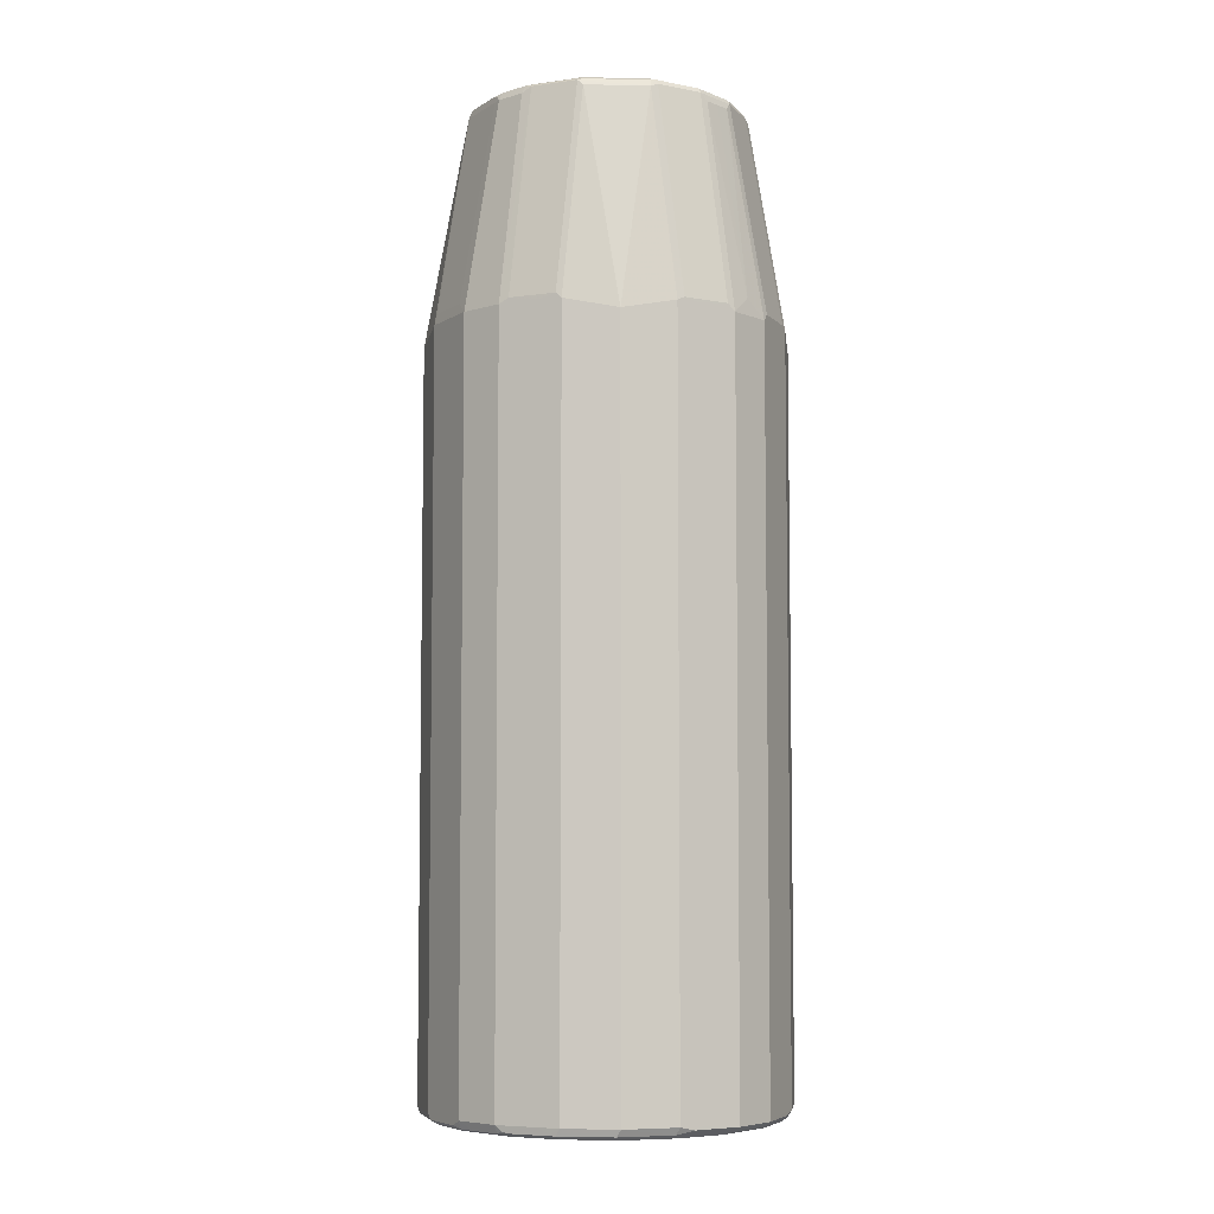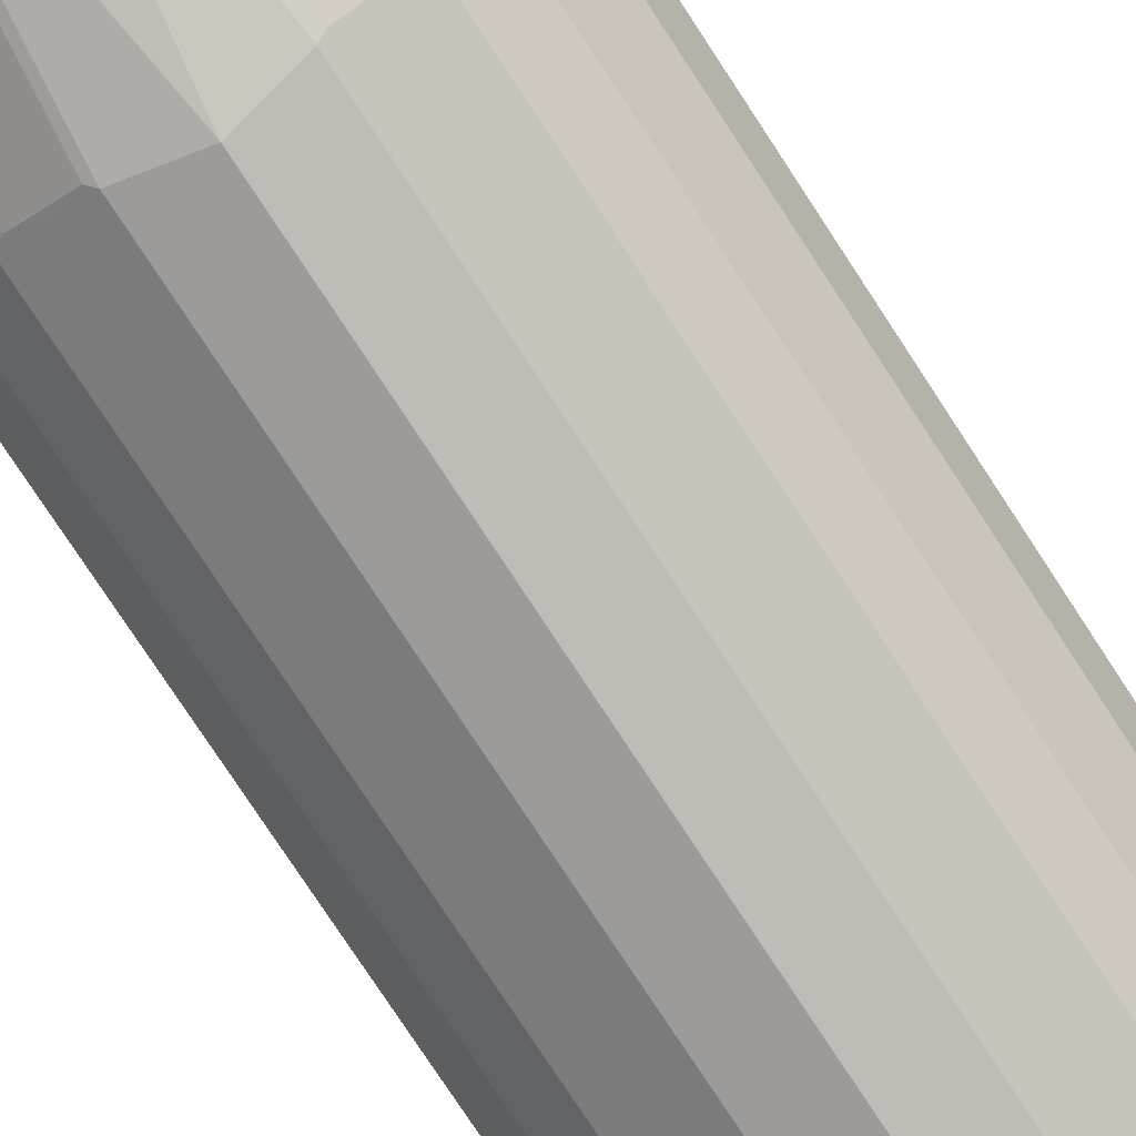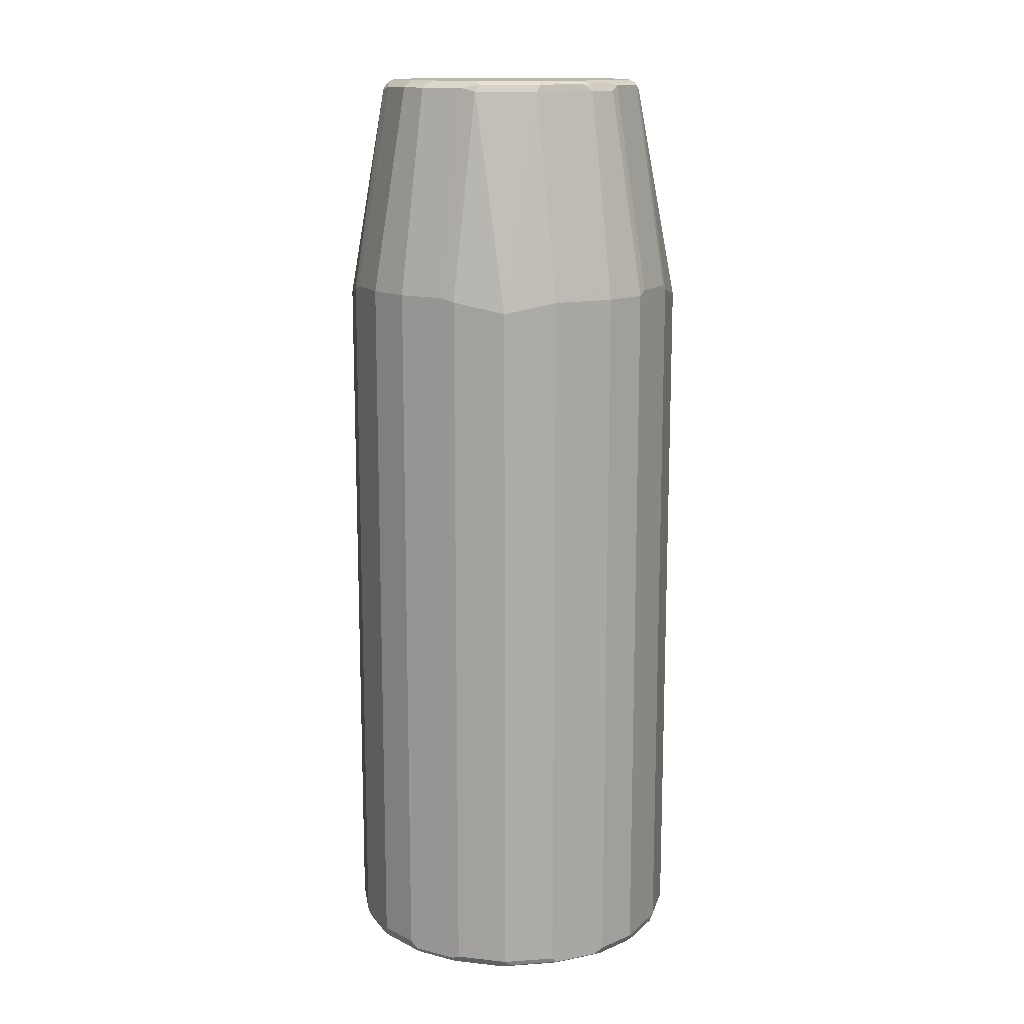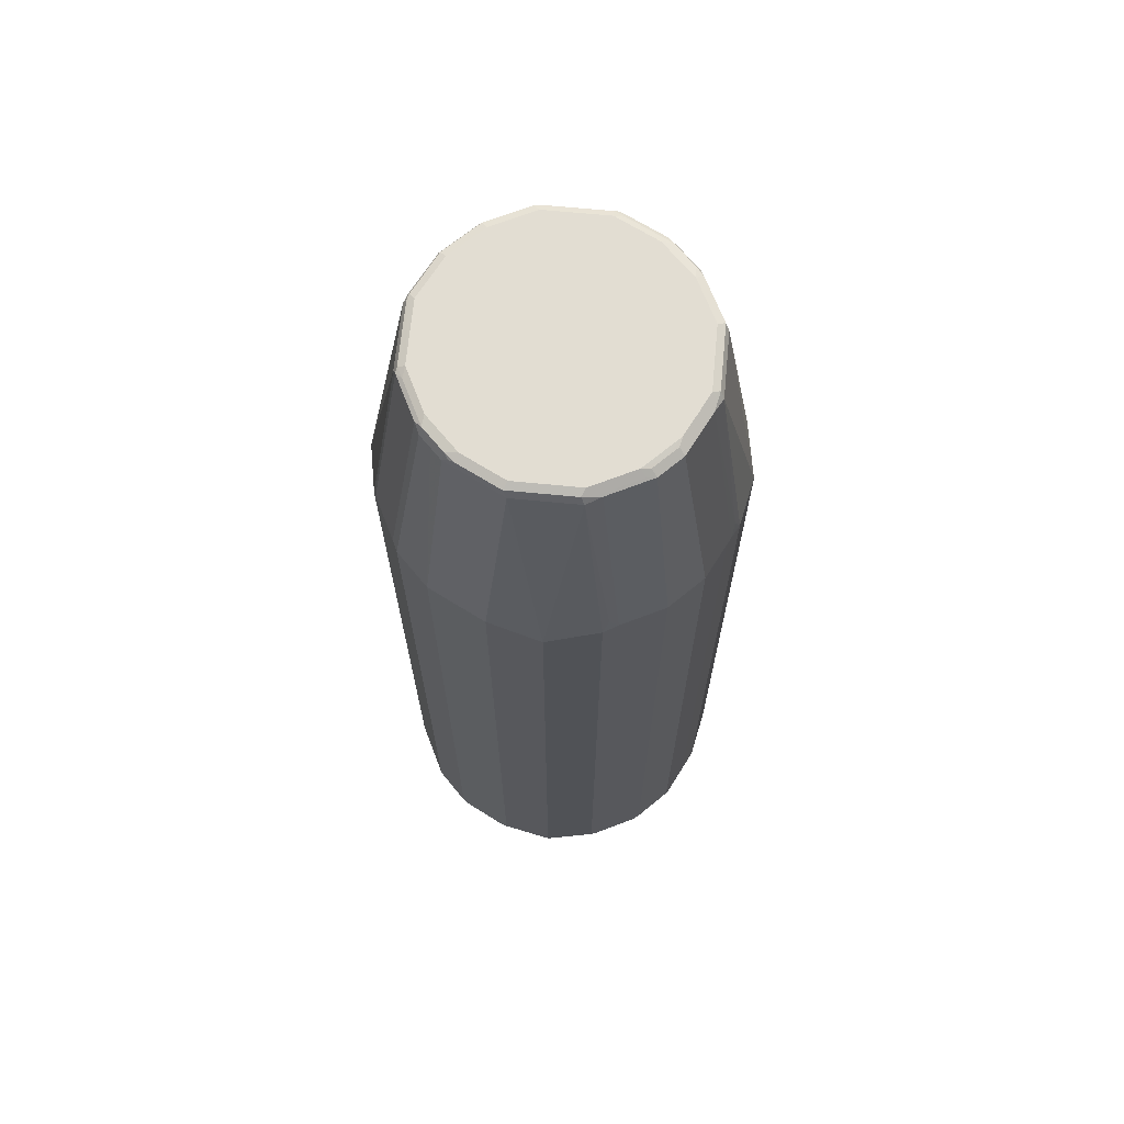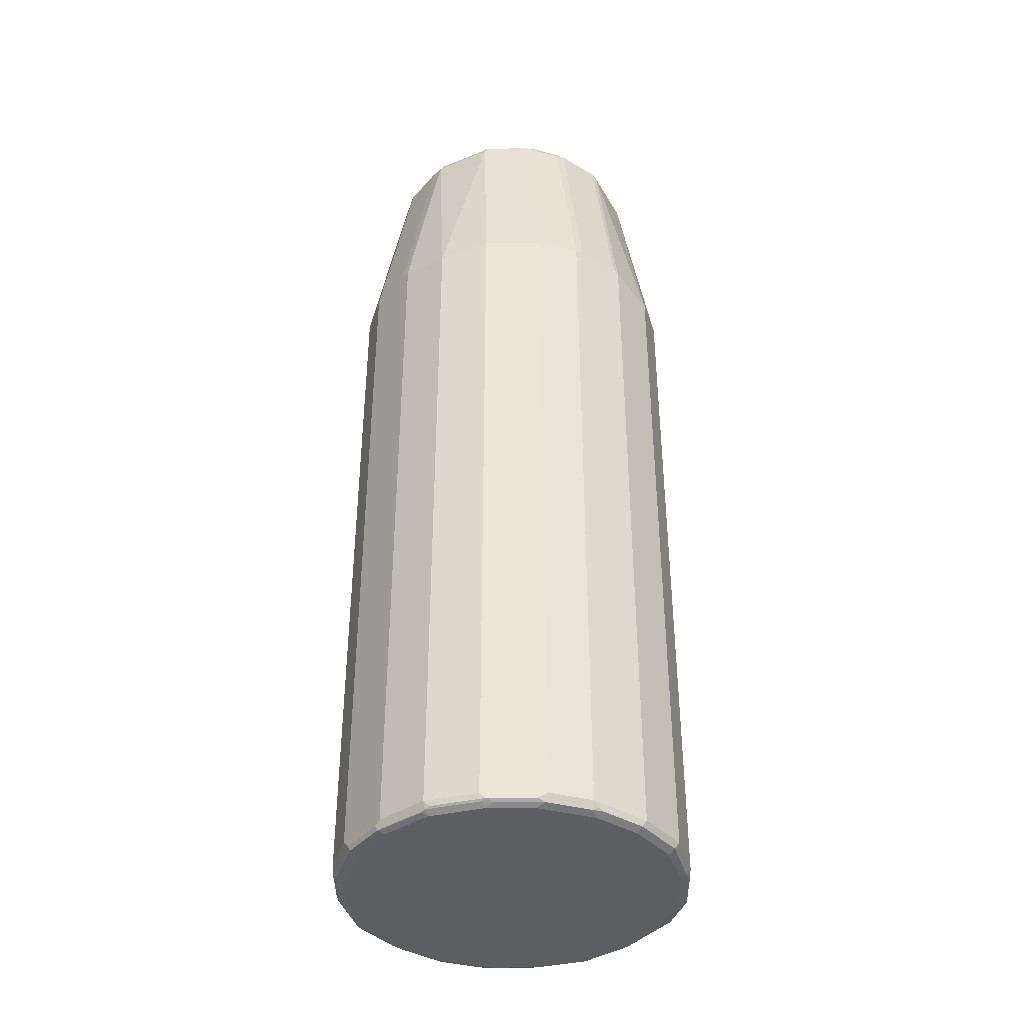
<metadata>
{"format":"obj","ext":"obj","renderer":"f3d","projection":"perspective","resolution":1024,"background":"white","views":[{"elev":-6.0,"azim":176.1,"up":"+Y"},{"elev":-78.2,"azim":-146.7,"up":"+Z"},{"elev":14.0,"azim":92.5,"up":"+Y"},{"elev":68.3,"azim":5.5,"up":"+Y"},{"elev":-39.3,"azim":117.1,"up":"+Y"}]}
</metadata>
<code>
v -0.3418 -0.9046 0
v -0.3216 -0.9046 -0.1005
v -0.315 -0.918 -0.09381
v -0.335 -0.918 0.006691
v -0.315 -0.918 0.1072
v -0.3216 -0.9046 0.1005
v -0.3418 0.4825 0
v -0.3016 -0.9046 -0.1407
v -0.3083 -0.9113 -0.1273
v -0.3116 -0.9147 -0.1105
v -0.3216 0.5026 -0.1005
v -0.3016 -0.9248 -0.1005
v -0.3216 -0.9248 0
v -0.2747 -0.918 0.1876
v -0.3116 -0.9147 0.1156
v -0.3016 -0.9248 0.1005
v -0.3016 -0.9046 0.1407
v -0.3216 0.5026 0.1005
v -0.2614 0.9046 0.06029
v -0.2614 0.9046 -0.06029
v -0.2681 -0.9113 -0.2077
v -0.3016 0.5026 -0.1407
v -0.2714 -0.9147 -0.191
v -0.315 0.5093 -0.1139
v -0.2614 -0.9248 -0.1809
v -0.2614 -0.9248 0.1809
v -0.2614 -0.9198 0.2035
v -0.2714 -0.9147 0.196
v -0.2681 -0.9046 0.2077
v -0.3016 0.5026 0.1407
v -0.3166 0.5126 0.1105
v -0.2563 0.9147 0.07032
v -0.2546 0.918 -0.06029
v -0.2513 0.9198 -0.07032
v -0.2546 0.9113 -0.07367
v -0.2077 -0.9113 -0.2681
v -0.258 -0.9214 -0.1977
v -0.2681 0.4959 -0.2077
v -0.2747 0.5093 -0.1943
v -0.2145 0.9113 -0.1541
v -0.1809 -0.9248 -0.2614
v -0.1809 -0.9248 0.2614
v -0.2211 -0.9198 0.2438
v -0.2077 -0.9046 0.2681
v -0.2681 0.5026 0.2077
v -0.2764 0.5126 0.191
v -0.2161 0.9147 0.1508
v -0.2438 0.9198 0.08036
v -0.2546 0.918 0.06029
v -0.2412 0.9248 0.06029
v -0.2412 0.9248 -0.06029
v -0.2312 0.9198 -0.1105
v -0.1407 -0.9046 -0.3016
v -0.1273 -0.9113 -0.3083
v -0.191 -0.9147 -0.2714
v -0.1977 -0.9214 -0.258
v -0.2077 0.4959 -0.2681
v -0.2077 0.8979 -0.1675
v -0.2345 0.5294 -0.2345
v -0.211 0.9198 -0.1508
v -0.191 0.9198 -0.1709
v -0.1541 0.9113 -0.2145
v -0.1876 0.8979 -0.1876
v -0.1005 -0.9248 -0.3016
v -0.1005 -0.9248 0.3016
v -0.1608 -0.9198 0.284
v -0.201 -0.9198 0.2638
v -0.191 -0.9147 0.2764
v -0.1407 -0.9046 0.3016
v -0.2077 0.5026 0.2681
v -0.1876 0.9046 0.1876
v -0.2077 0.9046 0.1675
v -0.2035 0.9198 0.1608
v -0.2211 0.9248 0.1005
v -0.2211 0.9248 -0.1005
v -0.1005 -0.9046 -0.3216
v -0.1407 0.5026 -0.3016
v -0.1105 -0.9147 -0.3116
v -0.1675 0.8979 -0.2077
v -0.1943 0.5093 -0.2747
v -0.201 0.9248 -0.1407
v -0.1709 0.9198 -0.191
v -0.1508 0.9198 -0.211
v -0.1105 0.9198 -0.2312
v -0.07367 0.9113 -0.2546
v -0.1139 0.5093 -0.315
v 0 -0.9248 -0.3216
v -0.09381 -0.918 -0.315
v -0.1206 -0.9198 0.304
v 0 -0.9248 0.3216
v -0.1005 -0.918 0.315
v -0.1105 -0.9147 0.3166
v -0.1005 -0.9046 0.3216
v -0.1407 0.5026 0.3016
v -0.1834 0.5227 0.2764
v -0.1675 0.9046 0.2077
v -0.1633 0.9198 0.201
v -0.201 0.9248 0.1407
v 0 -0.9046 -0.3418
v -0.1005 0.5026 -0.3216
v -0.1407 0.9248 -0.201
v -0.07032 0.9198 -0.2513
v -0.1005 0.9248 -0.2211
v -0.06029 0.9046 -0.2614
v 0.1005 -0.9248 -0.3016
v 0.006691 -0.918 -0.335
v 0.1005 -0.9248 0.3016
v 0.01004 -0.9198 0.3317
v 0 -0.918 0.335
v -0.01004 -0.9147 0.3367
v 0 -0.9046 0.3418
v -0.1005 0.5026 0.3216
v -0.103 0.5227 0.3166
v -0.1541 0.9046 0.2145
v -0.1474 0.918 0.2145
v -0.1558 0.9147 0.211
v -0.1407 0.9248 0.201
v 0.1005 -0.9046 -0.3216
v 0.1072 -0.918 -0.315
v 0 0.4825 -0.3418
v 0.06029 0.918 -0.2546
v -0.06029 0.918 -0.2546
v -0.06029 0.9248 -0.2412
v 0.06029 0.9248 -0.2412
v 0.07032 0.9147 -0.2563
v 0.06029 0.9046 -0.2614
v 0.1809 -0.9248 -0.2614
v 0.1809 -0.9248 0.2614
v 0.1105 -0.9198 0.3116
v 0.1005 -0.918 0.315
v 0.1005 -0.9046 0.3216
v 0 0.4825 0.3418
v -0.06029 0.9046 0.2614
v -0.06698 0.918 0.2546
v -0.1005 0.9248 0.2211
v 0.1407 -0.9046 -0.3016
v 0.1156 -0.9147 -0.3116
v 0.1005 0.5026 -0.3216
v 0.1876 -0.918 -0.2747
v 0.08036 0.9198 -0.2438
v 0.1005 0.9248 -0.2211
v 0.1508 0.9147 -0.2161
v 0.1105 0.5126 -0.3166
v 0.2035 -0.9198 -0.2614
v 0.2614 -0.9248 -0.1809
v 0.2614 -0.9248 0.1809
v 0.191 -0.9198 0.2714
v 0.1139 -0.9113 0.315
v 0.1407 -0.9046 0.3016
v 0.1005 0.5026 0.3216
v 0.06029 0.9046 0.2614
v 0.0536 0.918 0.2546
v -0.06029 0.9248 0.2412
v 0.2077 -0.9046 -0.2681
v 0.196 -0.9147 -0.2714
v 0.1407 0.5026 -0.3016
v 0.1608 0.9198 -0.2035
v 0.1407 0.9248 -0.201
v 0.1675 0.9046 -0.2077
v 0.2077 0.5026 -0.2681
v 0.191 0.5126 -0.2764
v 0.2438 -0.9198 -0.2211
v 0.2638 -0.9198 -0.201
v 0.284 -0.9198 -0.1608
v 0.3016 -0.9248 -0.1005
v 0.3016 -0.9248 0.1005
v 0.2714 -0.9198 0.191
v 0.1943 -0.9113 0.2747
v 0.2077 -0.8979 0.2681
v 0.1407 0.5026 0.3016
v 0.1273 0.5093 0.3083
v 0.1105 0.5327 0.3116
v 0.08712 0.9113 0.2479
v 0.07032 0.9147 0.2513
v 0.06029 0.9248 0.2412
v 0.2681 -0.9046 -0.2077
v 0.201 0.9198 -0.1633
v 0.1876 0.9046 -0.1876
v 0.201 0.9248 -0.1407
v 0.2681 0.5026 -0.2077
v 0.2764 -0.9147 -0.191
v 0.304 -0.9198 -0.1206
v 0.3166 -0.9147 -0.1105
v 0.3216 -0.9248 0
v 0.315 -0.918 -0.1005
v 0.3116 -0.9198 0.1105
v 0.2747 -0.9113 0.1943
v 0.2681 -0.8979 0.2077
v 0.2077 0.5093 0.2681
v 0.1273 0.9113 0.2278
v 0.1105 0.9147 0.2312
v 0.1005 0.9248 0.2211
v 0.3016 -0.9046 -0.1407
v 0.2145 0.918 -0.1474
v 0.211 0.9147 -0.1558
v 0.2077 0.9046 -0.1675
v 0.2211 0.9248 -0.1005
v 0.2764 0.5227 -0.1834
v 0.3016 0.5026 -0.1407
v 0.3367 -0.9147 -0.01004
v 0.3216 -0.9046 -0.1005
v 0.3418 -0.9046 0
v 0.335 -0.918 0
v 0.3317 -0.9198 0.01004
v 0.315 -0.918 0.1005
v 0.3216 -0.9046 0.1005
v 0.315 -0.9113 0.1139
v 0.3016 -0.9046 0.1407
v 0.2681 0.5093 0.2077
v 0.1876 0.9113 0.1876
v 0.1675 0.9113 0.2077
v 0.1508 0.9147 0.211
v 0.1407 0.9248 0.201
v 0.2546 0.918 -0.06698
v 0.2614 0.9046 -0.06029
v 0.2145 0.9046 -0.1541
v 0.2412 0.9248 -0.06029
v 0.3166 0.5227 -0.103
v 0.3216 0.5026 -0.1005
v 0.3418 0.4825 0
v 0.3216 0.5026 0.1005
v 0.3016 0.5026 0.1407
v 0.3083 0.5093 0.1273
v 0.2278 0.9113 0.1273
v 0.2077 0.9113 0.1675
v 0.1776 0.9214 0.1776
v 0.1574 0.9214 0.1977
v 0.201 0.9248 0.1407
v 0.2546 0.918 0.0536
v 0.2614 0.9046 0.06029
v 0.2412 0.9248 0.06029
v 0.3116 0.5327 0.1105
v 0.2479 0.9113 0.08712
v 0.2312 0.9147 0.1105
v 0.211 0.9147 0.1508
v 0.1977 0.9214 0.1574
v 0.2211 0.9248 0.1005
v 0.2513 0.9147 0.07032
f 1 2 3
f 144 154 176
f 144 155 154
f 143 161 156
f 142 160 161
f 142 159 160
f 142 157 159
f 141 158 157
f 140 141 157
f 139 155 144
f 138 143 156
f 136 160 154
f 136 156 160
f 136 155 137
f 136 154 155
f 134 175 153
f 134 152 175
f 133 152 134
f 133 151 152
f 132 151 133
f 132 150 151
f 131 170 150
f 131 149 170
f 131 148 149
f 129 131 130
f 129 148 131
f 144 176 162
f 145 162 163
f 145 163 164
f 145 164 165
f 163 176 181
f 162 176 163
f 160 178 180
f 159 178 160
f 157 179 177
f 157 158 179
f 157 178 159
f 157 177 178
f 156 161 160
f 154 180 176
f 154 160 180
f 152 174 175
f 129 168 148
f 151 172 173
f 151 173 174
f 150 172 151
f 150 171 172
f 150 170 171
f 149 189 170
f 149 169 189
f 149 168 169
f 148 168 149
f 147 187 168
f 147 167 187
f 146 186 167
f 146 166 186
f 151 174 152
f 163 181 164
f 129 147 168
f 128 146 167
f 109 111 110
f 109 130 111
f 108 130 109
f 108 129 130
f 107 147 129
f 107 128 147
f 105 139 127
f 105 119 139
f 104 126 120
f 104 125 126
f 104 122 125
f 102 124 121
f 102 123 124
f 102 122 104
f 102 121 122
f 100 104 120
f 99 138 118
f 99 120 138
f 99 119 106
f 99 118 119
f 97 115 117
f 97 116 115
f 96 116 97
f 96 115 116
f 96 114 115
f 111 130 131
f 111 131 150
f 111 150 132
f 112 132 133
f 127 162 145
f 127 144 162
f 127 139 144
f 125 157 142
f 125 140 157
f 125 138 126
f 125 143 138
f 125 161 143
f 125 142 161
f 124 141 140
f 121 125 122
f 121 140 125
f 128 167 147
f 121 124 140
f 119 155 139
f 119 137 155
f 118 156 136
f 118 138 156
f 118 137 119
f 118 136 137
f 115 135 117
f 115 153 135
f 115 134 153
f 115 133 134
f 114 133 115
f 112 133 113
f 120 126 138
f 95 114 96
f 164 182 165
f 164 183 182
f 210 226 227
f 210 236 226
f 210 225 236
f 209 225 210
f 209 224 225
f 209 233 224
f 209 223 233
f 209 222 223
f 206 222 208
f 206 221 222
f 206 208 207
f 202 221 206
f 202 220 221
f 202 205 203
f 202 206 205
f 201 220 202
f 201 219 220
f 200 202 203
f 199 218 219
f 198 215 218
f 198 216 215
f 198 218 199
f 196 216 198
f 194 217 214
f 194 197 217
f 210 227 211
f 211 227 213
f 211 213 212
f 213 227 226
f 231 237 234
f 230 233 232
f 230 238 233
f 229 231 238
f 229 238 230
f 228 234 237
f 228 235 234
f 226 236 228
f 225 228 236
f 225 235 228
f 224 235 225
f 224 234 235
f 194 196 195
f 224 233 234
f 221 223 222
f 221 232 223
f 221 230 232
f 220 230 221
f 215 230 220
f 215 219 218
f 215 220 219
f 214 231 229
f 214 217 231
f 214 230 215
f 214 229 230
f 213 226 228
f 223 232 233
f 164 181 183
f 194 216 196
f 194 214 215
f 177 196 178
f 177 195 196
f 177 194 195
f 176 199 193
f 176 180 199
f 176 193 181
f 174 192 175
f 174 191 192
f 173 191 174
f 173 190 191
f 171 173 172
f 171 190 173
f 171 189 190
f 170 189 171
f 169 209 189
f 169 188 209
f 168 188 169
f 168 187 188
f 167 207 187
f 167 186 207
f 166 204 186
f 166 184 204
f 165 203 184
f 165 185 203
f 165 182 185
f 177 179 194
f 178 196 180
f 179 197 194
f 180 196 198
f 193 219 201
f 193 199 219
f 191 213 192
f 191 212 213
f 190 212 191
f 190 211 212
f 189 211 190
f 189 210 211
f 189 209 210
f 188 222 209
f 188 208 222
f 187 208 188
f 194 215 216
f 187 207 208
f 186 205 206
f 186 203 205
f 186 204 203
f 184 203 204
f 183 202 200
f 183 201 202
f 183 193 201
f 183 203 185
f 183 200 203
f 182 183 185
f 181 193 183
f 180 198 199
f 186 206 207
f 95 133 114
f 95 113 133
f 94 113 95
f 27 43 44
f 26 43 27
f 26 42 43
f 25 56 41
f 25 37 56
f 24 40 39
f 24 35 40
f 22 39 38
f 22 24 39
f 21 57 36
f 21 38 57
f 21 25 23
f 21 37 25
f 21 56 37
f 21 36 56
f 20 35 24
f 20 34 35
f 20 33 34
f 20 32 33
f 19 32 20
f 18 32 19
f 18 31 32
f 18 30 31
f 17 45 30
f 17 29 45
f 27 44 29
f 27 29 28
f 29 44 70
f 29 70 45
f 38 59 57
f 38 58 59
f 38 40 58
f 38 39 40
f 36 77 53
f 36 57 77
f 36 41 56
f 36 55 41
f 36 78 55
f 36 54 78
f 36 53 54
f 34 49 50
f 17 28 29
f 34 40 35
f 34 75 52
f 34 51 75
f 34 50 51
f 33 49 34
f 32 49 33
f 32 48 49
f 32 73 48
f 32 47 73
f 31 47 32
f 31 46 47
f 30 46 31
f 30 45 46
f 34 52 40
f 40 52 60
f 15 28 17
f 14 26 27
f 6 30 18
f 6 17 30
f 6 15 17
f 5 26 14
f 5 16 26
f 5 15 6
f 5 28 15
f 5 14 28
f 4 16 5
f 4 13 16
f 3 10 12
f 3 13 4
f 3 12 13
f 2 22 8
f 2 11 22
f 2 10 3
f 2 9 10
f 2 8 9
f 1 11 2
f 1 7 11
f 1 18 7
f 1 6 18
f 1 5 6
f 1 4 5
f 1 3 4
f 7 18 19
f 7 19 20
f 7 20 11
f 8 21 9
f 12 16 13
f 12 26 16
f 12 42 26
f 12 65 42
f 12 90 65
f 12 107 90
f 12 128 107
f 12 146 128
f 12 166 146
f 12 184 166
f 12 165 184
f 12 145 165
f 14 27 28
f 12 127 145
f 12 87 105
f 12 64 87
f 12 41 64
f 12 25 41
f 11 24 22
f 11 20 24
f 10 25 12
f 10 23 25
f 9 23 10
f 9 21 23
f 8 38 21
f 8 22 38
f 12 105 127
f 40 60 61
f 40 61 82
f 40 82 62
f 73 97 117
f 71 73 72
f 71 97 73
f 71 96 97
f 70 96 71
f 70 95 96
f 70 94 95
f 69 112 94
f 69 93 112
f 69 92 93
f 68 92 69
f 66 68 67
f 66 92 68
f 66 89 92
f 65 91 89
f 65 109 91
f 65 90 109
f 65 89 66
f 64 106 87
f 64 88 106
f 64 78 88
f 62 86 80
f 62 85 86
f 62 102 85
f 62 84 102
f 73 117 98
f 73 98 74
f 76 99 88
f 76 88 78
f 94 112 113
f 93 132 112
f 93 111 132
f 92 111 93
f 92 110 111
f 91 110 92
f 91 109 110
f 90 108 109
f 90 129 108
f 90 107 129
f 89 91 92
f 88 99 106
f 62 83 84
f 87 119 105
f 86 104 100
f 85 104 86
f 85 102 104
f 84 123 102
f 84 103 123
f 83 103 84
f 83 101 103
f 82 101 83
f 77 86 100
f 77 80 86
f 76 120 99
f 76 100 120
f 87 106 119
f 62 82 83
f 62 79 63
f 61 101 82
f 50 175 192
f 50 153 175
f 50 135 153
f 50 117 135
f 50 98 117
f 50 74 98
f 48 50 49
f 48 74 50
f 48 73 74
f 47 72 73
f 45 47 46
f 45 72 47
f 50 192 213
f 45 71 72
f 44 94 70
f 44 69 94
f 44 68 69
f 44 67 68
f 43 67 44
f 42 67 43
f 42 66 67
f 42 65 66
f 41 78 64
f 41 55 78
f 40 63 58
f 40 62 63
f 45 70 71
f 231 234 238
f 50 213 228
f 50 237 231
f 61 81 101
f 60 81 61
f 59 63 79
f 58 63 59
f 57 80 77
f 57 62 80
f 57 79 62
f 57 59 79
f 54 76 78
f 53 100 76
f 53 77 100
f 53 76 54
f 50 228 237
f 52 81 60
f 50 75 51
f 50 81 75
f 50 101 81
f 50 103 101
f 50 123 103
f 50 124 123
f 50 141 124
f 50 158 141
f 50 179 158
f 50 197 179
f 50 217 197
f 50 231 217
f 52 75 81
f 233 238 234

</code>
